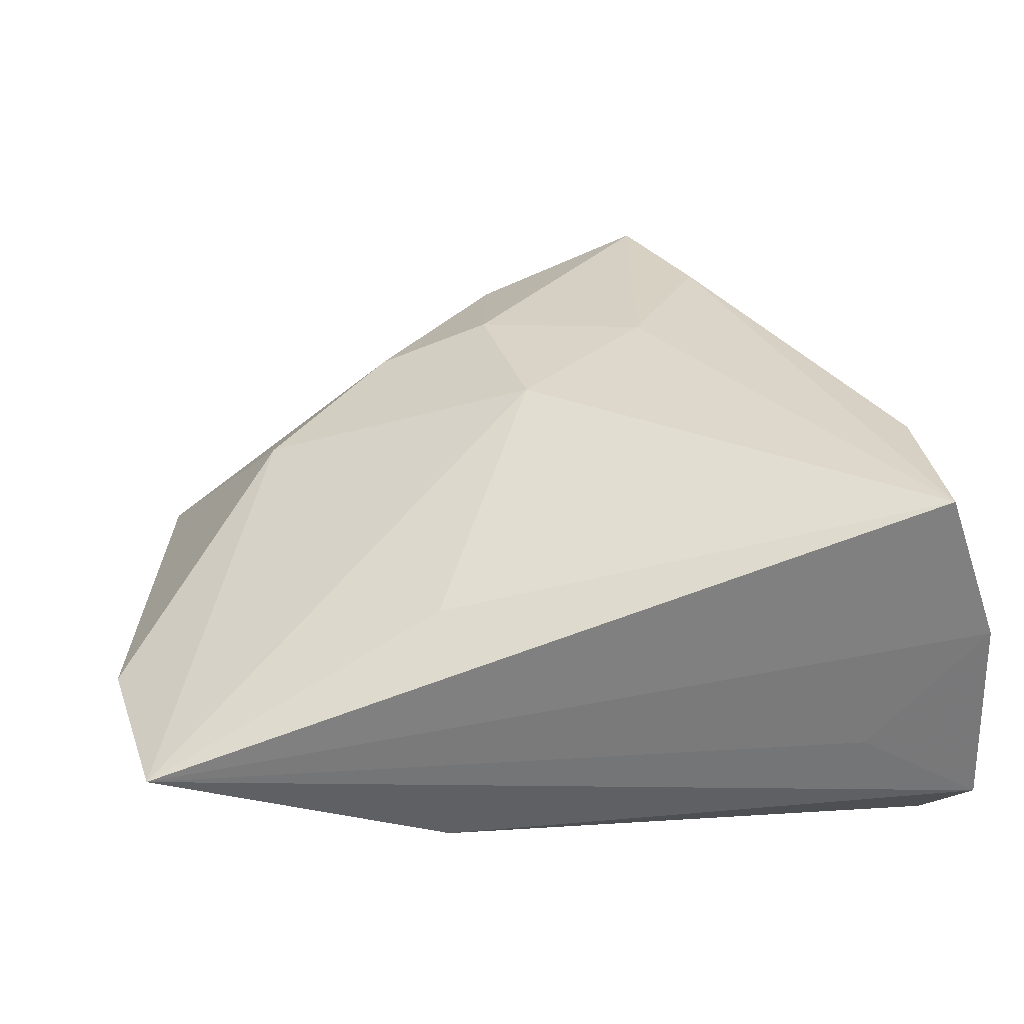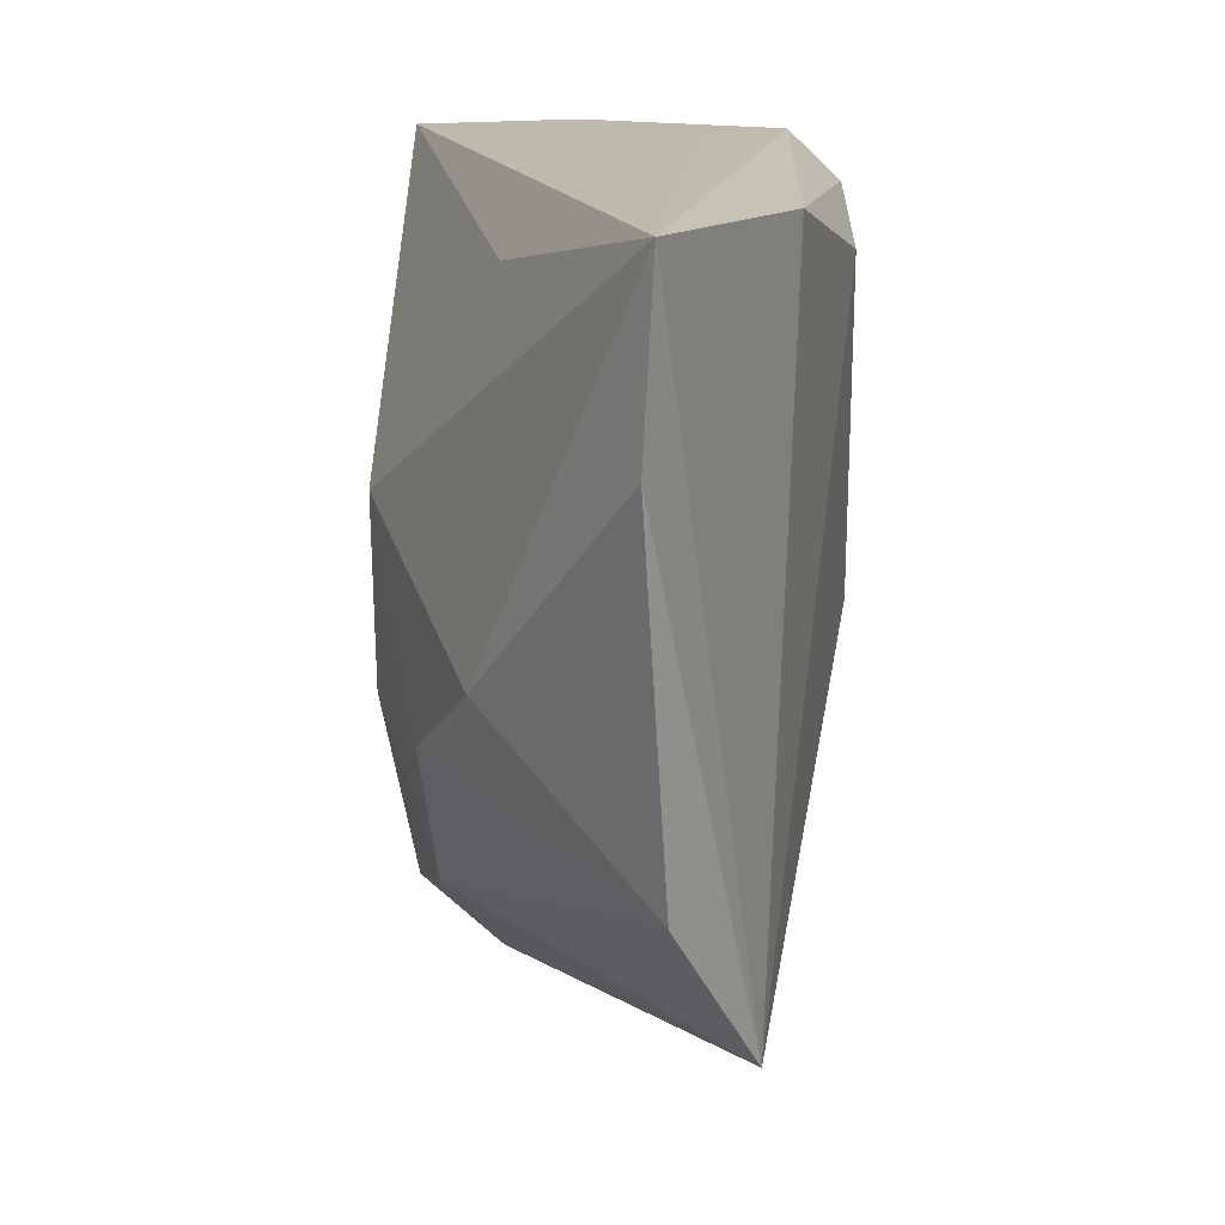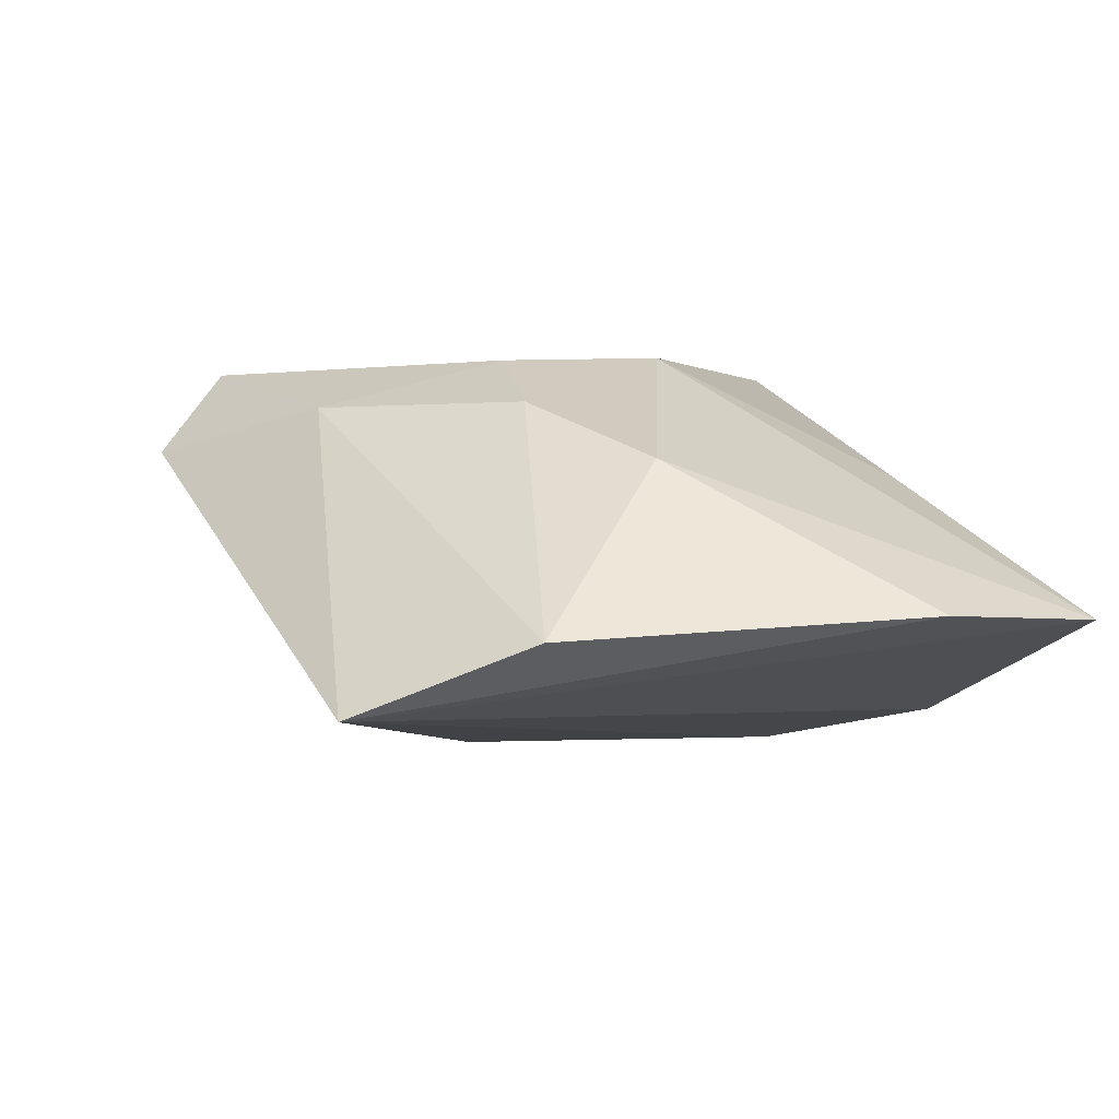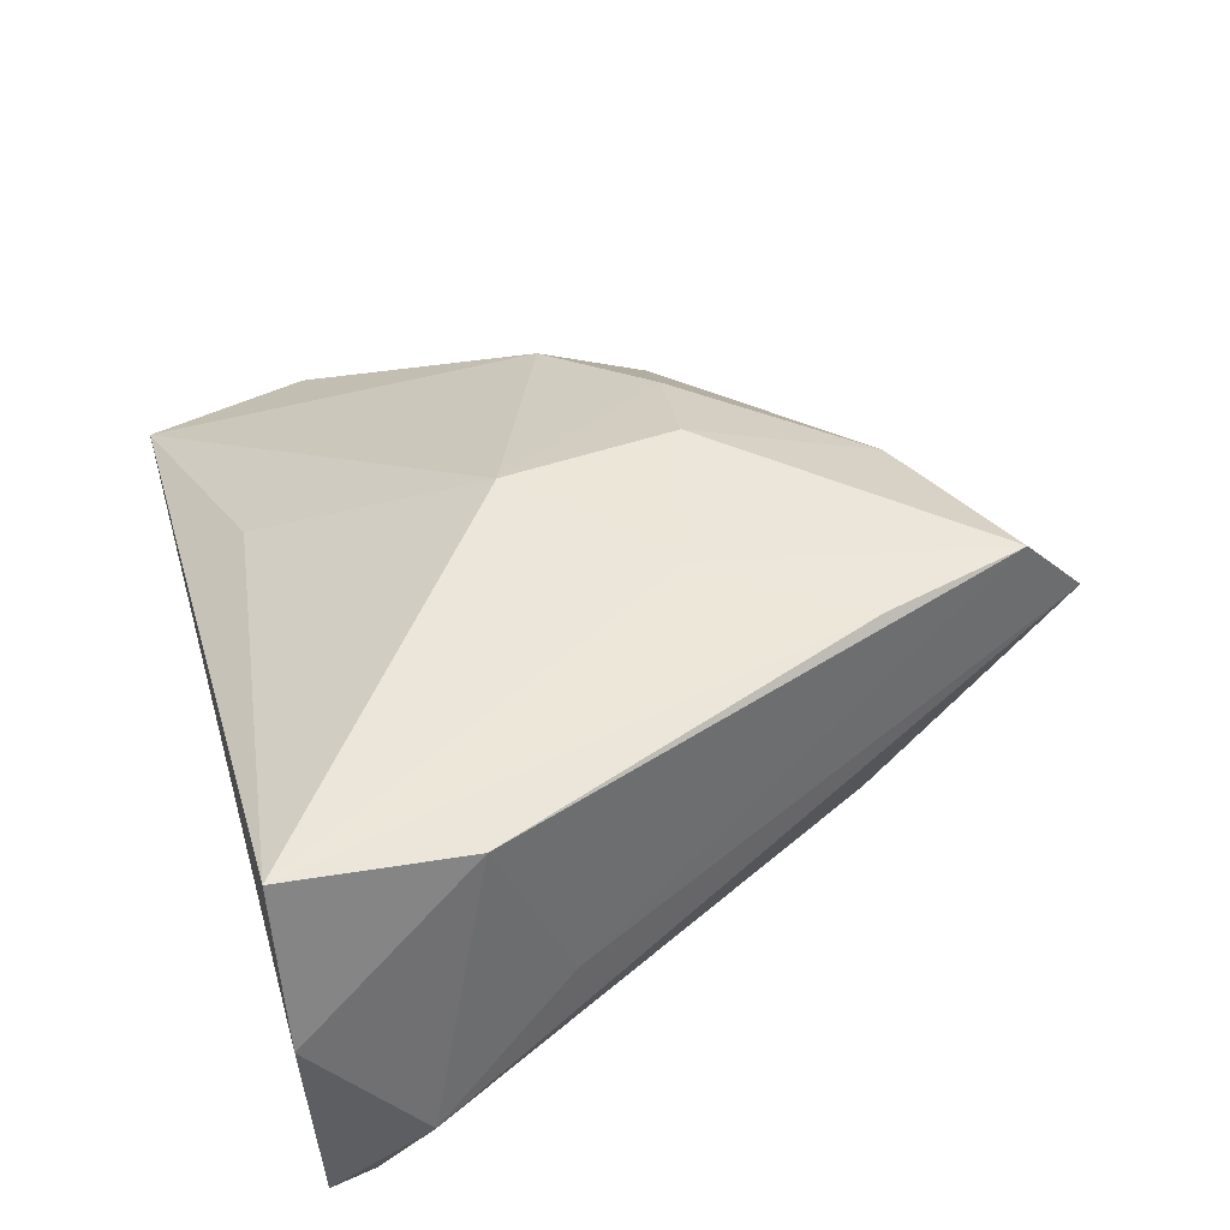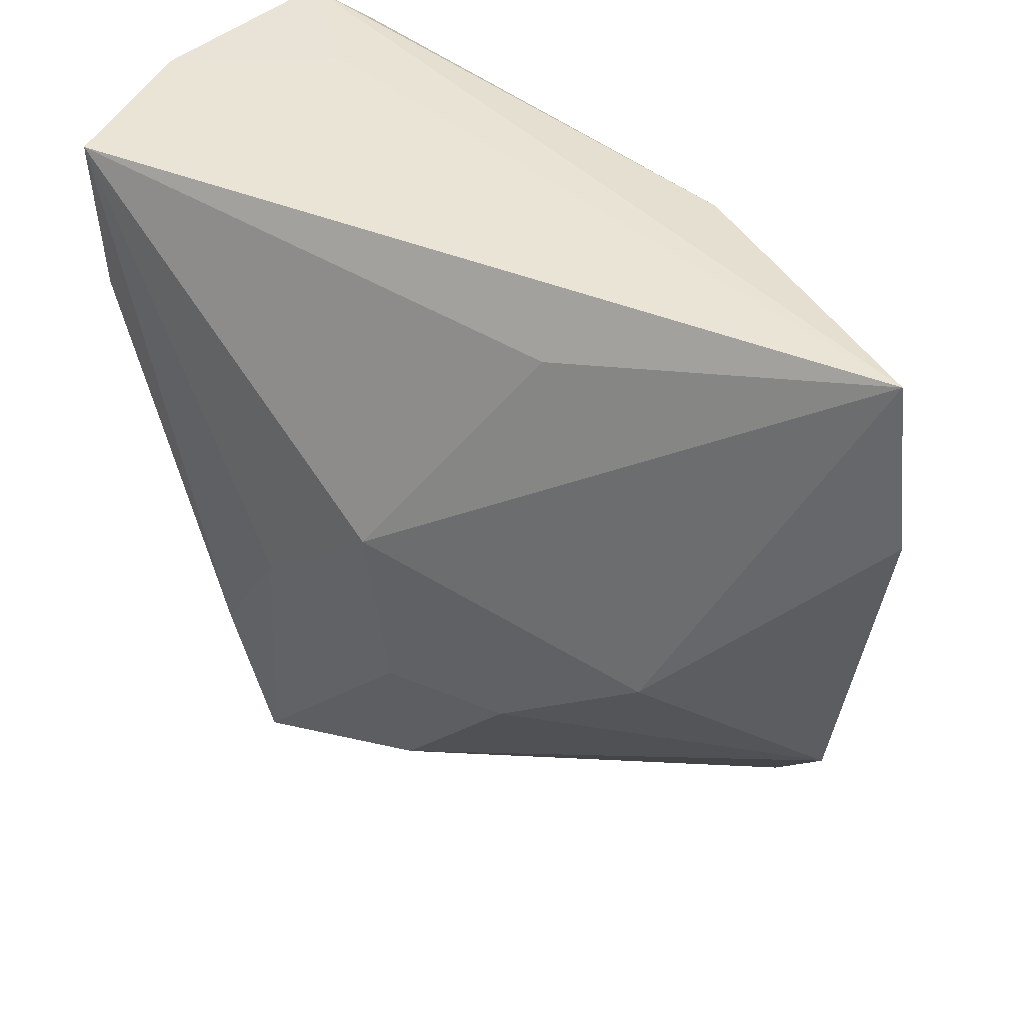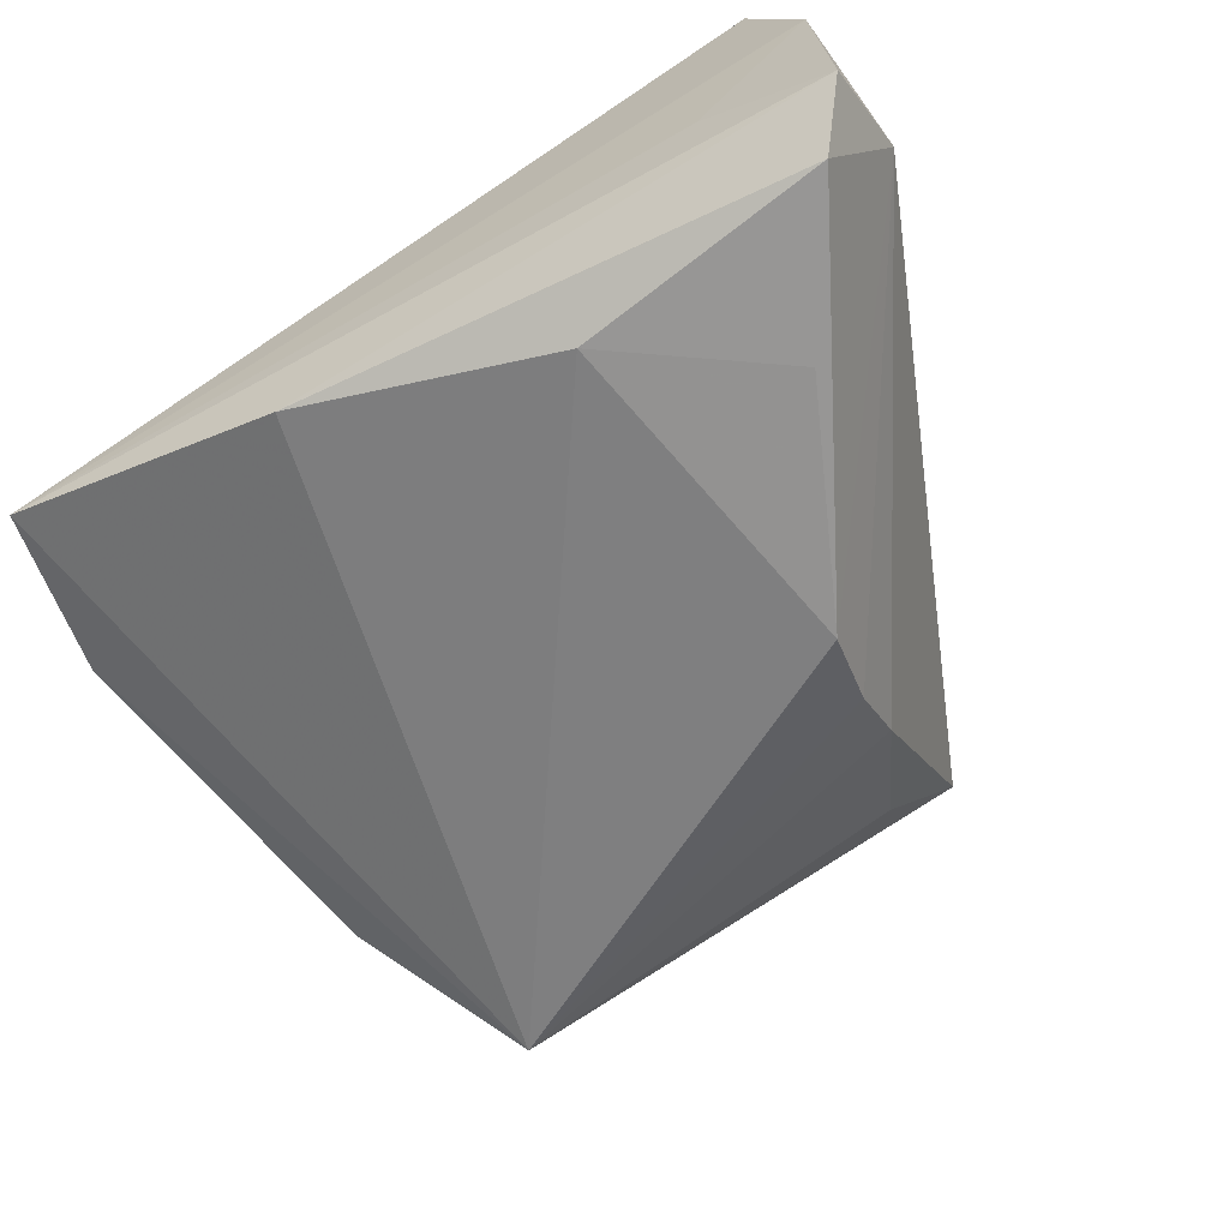
<metadata>
{"format":"obj","ext":"obj","renderer":"f3d","projection":"perspective","resolution":1024,"background":"white","views":[{"elev":30.4,"azim":171.9,"up":"+Z"},{"elev":15.6,"azim":92.2,"up":"+Y"},{"elev":2.2,"azim":71.2,"up":"+Z"},{"elev":47.9,"azim":-105.7,"up":"+Z"},{"elev":43.8,"azim":43.1,"up":"+Y"},{"elev":-66.6,"azim":-149.1,"up":"+Z"}]}
</metadata>
<code>
v -0.01694 -0.02389 -0.01947
v -0.01869 -0.01388 -0.0253
v 0.01943 0.02985 0.01035
v 0.005282 0.003813 0.02534
v -0.01188 -0.01185 0.02546
v -0.03102 0.01294 -0.02534
v -0.03179 0.03663 -0.009084
v 0.007911 -0.01726 0.02462
v -0.01728 -0.04726 0.02333
v 0.004596 -0.0396 0.01872
v -0.04688 0.03598 -0.01861
v 0.03846 -0.04529 -0.01563
v -0.01664 -0.03209 -0.01243
v -0.02287 -0.02943 0.02428
v -0.0422 0.03041 -0.02488
v -0.009501 -0.04797 0.001453
v -0.04779 0.02451 -0.01056
v 0.02128 -0.01885 0.01921
v -0.04589 0.03707 0.005907
v -0.04041 0.01609 0.02309
v -0.04037 0.007526 0.0007219
v -0.03948 0.03707 0.02453
v 0.03693 -0.00843 0.01254
v -0.01189 0.02668 -0.02534
v -0.01563 -0.05529 0.01346
v 0.01924 0.03499 -0.01871
v 0.05071 -0.02622 -0.006768
v 0.05829 0.01698 -0.004386
v 0.05474 0.03707 -0.005422
f 7 29 11
f 26 29 12
f 12 24 26
f 11 29 26
f 11 26 15
f 15 26 24
f 12 25 16
f 2 24 12
f 12 1 2
f 19 20 22
f 19 7 11
f 19 22 29
f 29 7 19
f 4 23 29
f 5 4 22
f 8 4 5
f 13 16 25
f 13 1 12
f 12 16 13
f 6 15 24
f 24 2 6
f 6 2 15
f 20 19 17
f 17 21 20
f 17 19 11
f 11 15 17
f 25 21 17
f 17 13 25
f 1 13 17
f 17 2 1
f 15 2 17
f 12 29 28
f 29 23 28
f 18 4 8
f 23 4 18
f 29 22 3
f 3 4 29
f 22 4 3
f 8 5 9
f 9 21 25
f 20 21 9
f 10 18 8
f 8 9 10
f 10 25 12
f 10 9 25
f 14 5 22
f 14 9 5
f 22 20 14
f 20 9 14
f 27 10 12
f 18 10 27
f 23 18 27
f 12 28 27
f 27 28 23

</code>
